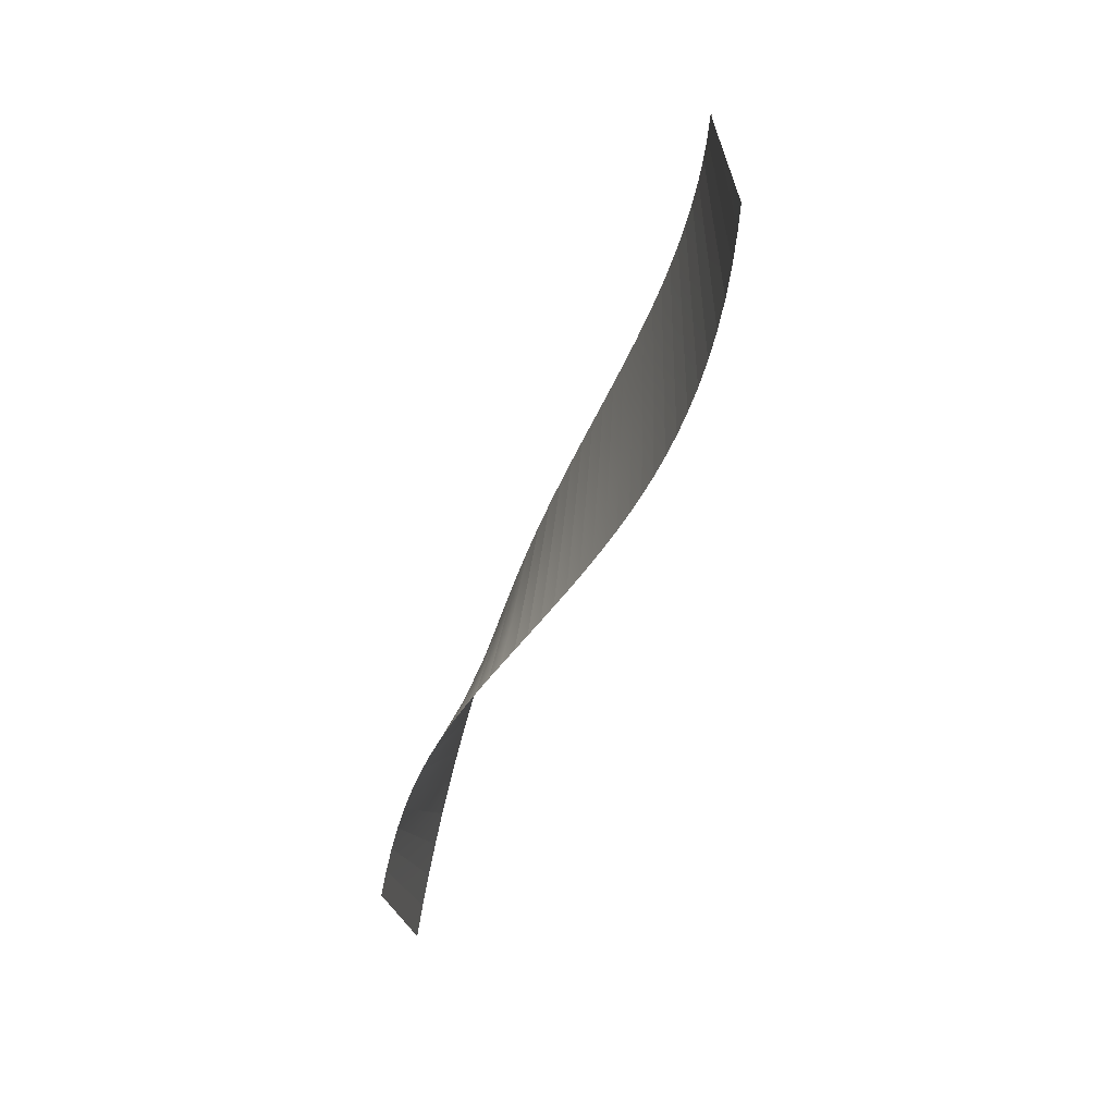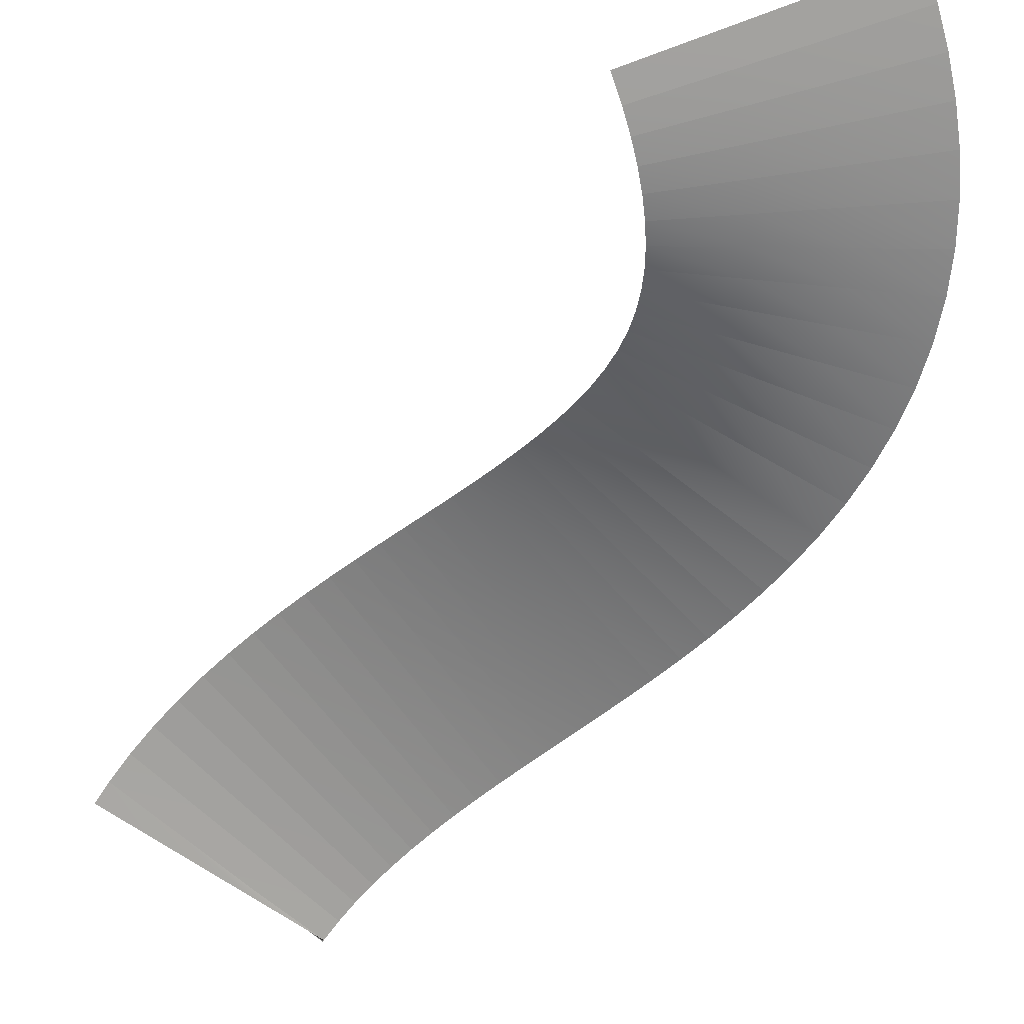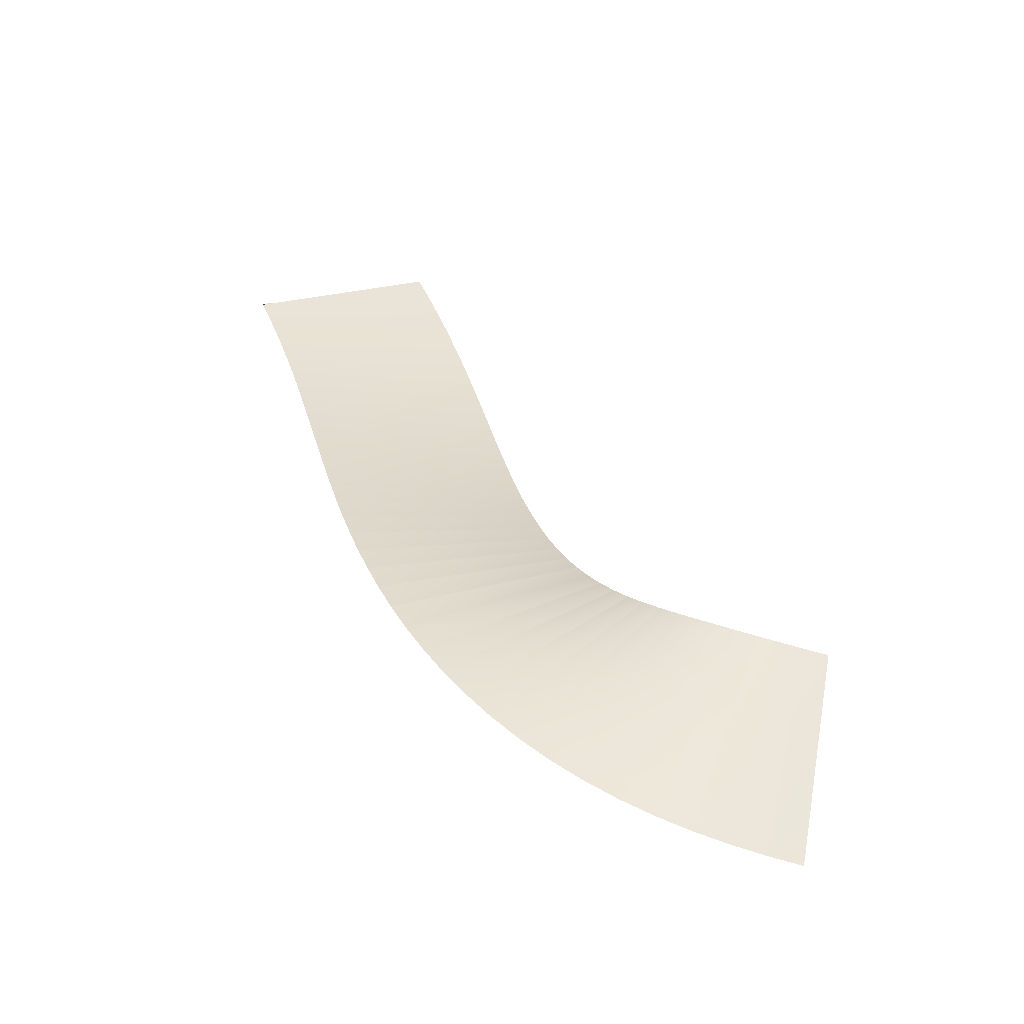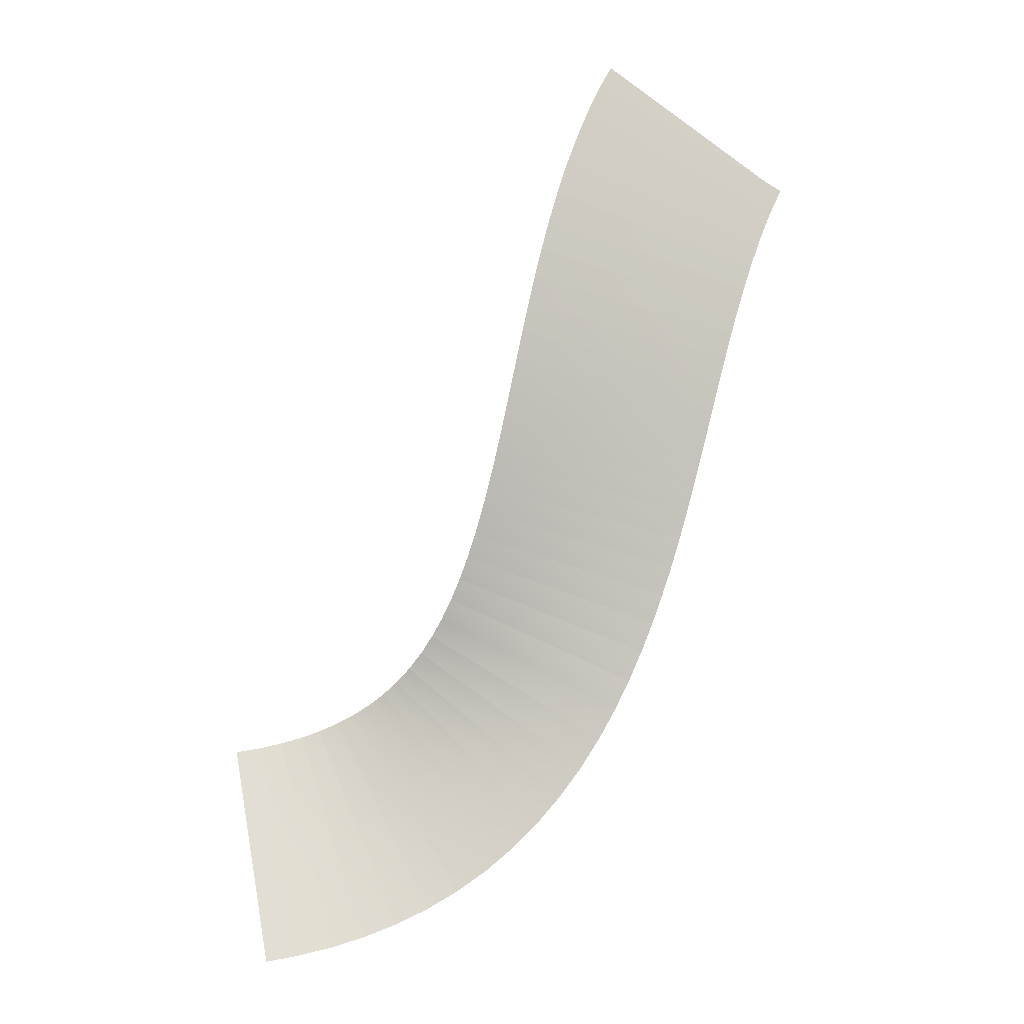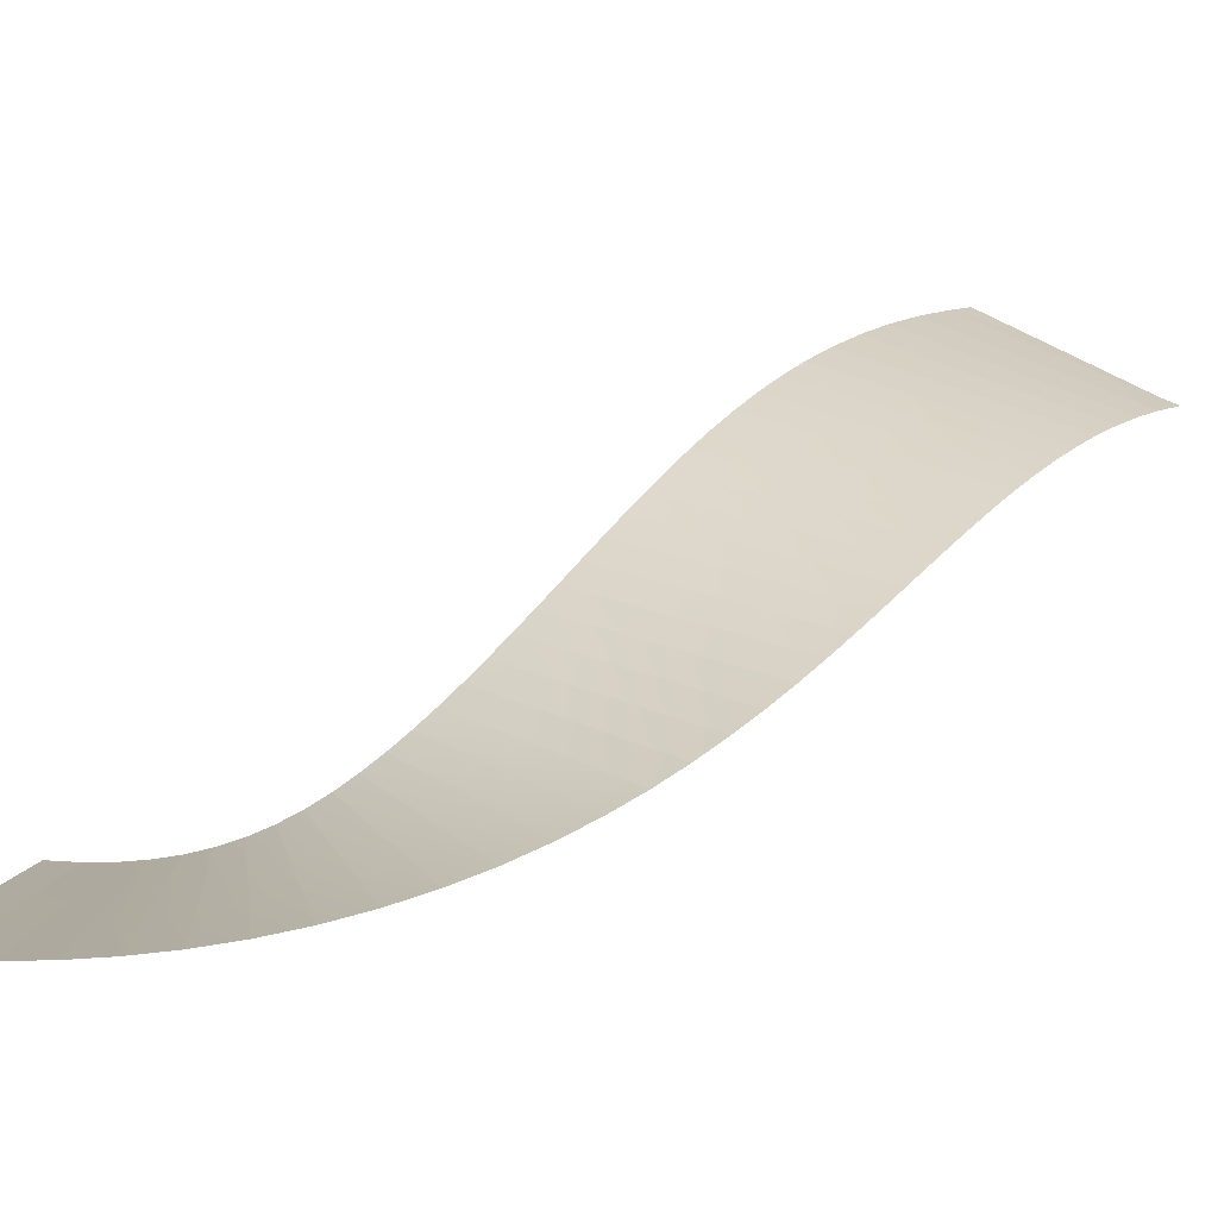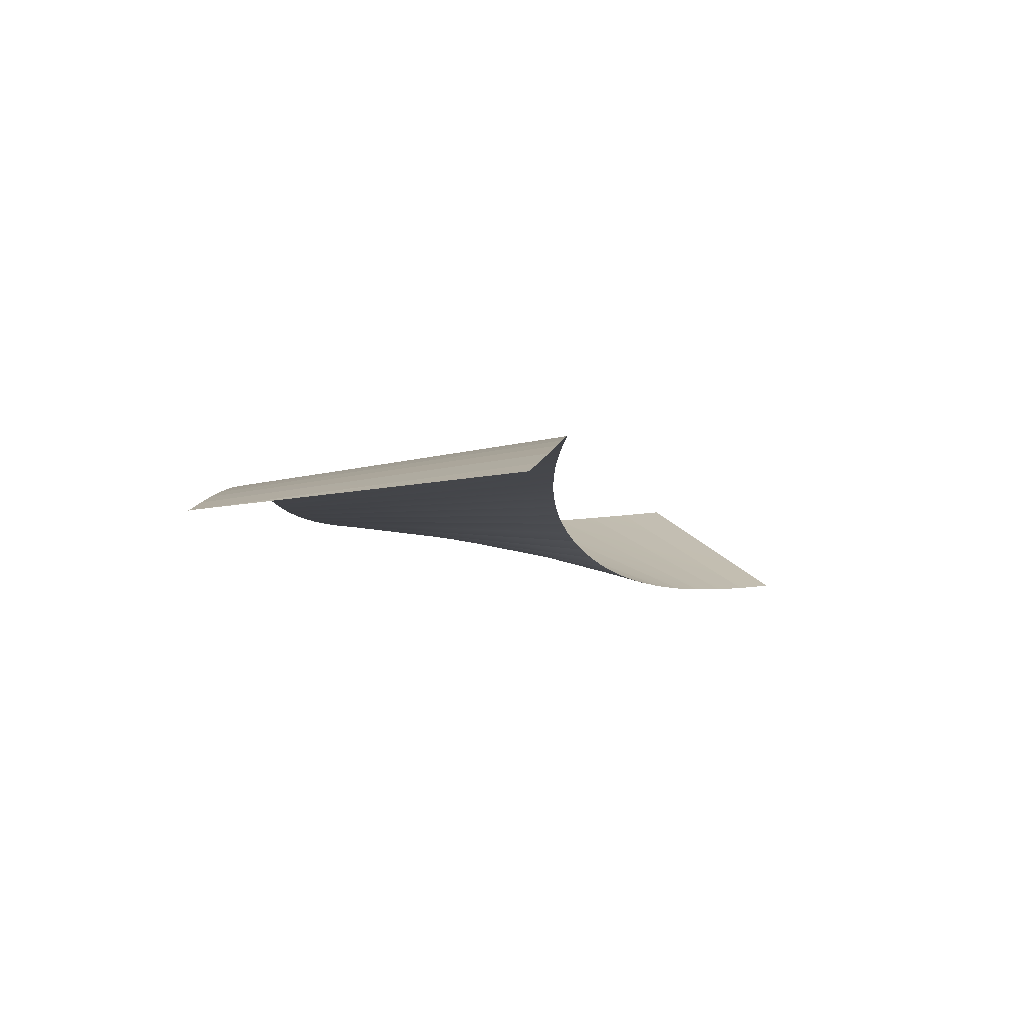
<metadata>
{"format":"obj","ext":"obj","renderer":"f3d","projection":"perspective","resolution":1024,"background":"white","views":[{"elev":60.4,"azim":98.8,"up":"+Z"},{"elev":-71.5,"azim":119.7,"up":"+Y"},{"elev":-38.5,"azim":-11.3,"up":"+Z"},{"elev":-17.8,"azim":173.4,"up":"+Z"},{"elev":14.1,"azim":-155.9,"up":"+Y"},{"elev":13.4,"azim":-12.4,"up":"+Y"}]}
</metadata>
<code>
g Track2_trackCollider_2_0
v 33.19 -0.5576 -38.89
v 31.51 -0.5223 -38.56
v 30.44 -0.1542 -43.43
v 32.31 -0.1859 -43.79
v 29.38 0.2139 -48.3
v 31.43 0.1859 -48.7
v 28.32 0.5821 -53.17
v 30.55 0.5576 -53.61
v 31.51 -0.5223 -38.56
v 30.05 -0.4198 -38.21
v 28.73 -0.06141 -43.01
v 30.44 -0.1542 -43.43
v 27.41 0.297 -47.81
v 29.38 0.2139 -48.3
v 26.1 0.6555 -52.6
v 28.32 0.5821 -53.17
v 30.05 -0.4198 -38.21
v 28.66 -0.2461 -37.81
v 27.08 0.09623 -42.51
v 28.73 -0.06141 -43.01
v 25.49 0.4386 -47.2
v 27.41 0.297 -47.81
v 23.91 0.7809 -51.9
v 26.1 0.6555 -52.6
v 28.66 -0.2461 -37.81
v 27.37 0.002647 -37.36
v 25.5 0.3218 -41.92
v 27.08 0.09623 -42.51
v 23.62 0.6409 -46.48
v 25.49 0.4386 -47.2
v 21.75 0.9601 -51.03
v 23.91 0.7809 -51.9
v 27.37 0.002647 -37.36
v 26.12 0.3404 -36.83
v 23.94 0.6285 -41.21
v 25.5 0.3218 -41.92
v 21.76 0.9165 -45.6
v 23.62 0.6409 -46.48
v 19.58 1.205 -49.98
v 21.75 0.9601 -51.03
v 26.12 0.3404 -36.83
v 24.97 0.7597 -36.26
v 22.48 1.009 -40.42
v 23.94 0.6285 -41.21
v 19.99 1.259 -44.58
v 21.76 0.9165 -45.6
v 17.5 1.509 -48.74
v 19.58 1.205 -49.98
v 24.97 0.7597 -36.26
v 23.92 1.258 -35.64
v 21.12 1.463 -39.53
v 22.48 1.009 -40.42
v 18.32 1.668 -43.43
v 19.99 1.259 -44.58
v 15.52 1.873 -47.33
v 17.5 1.509 -48.74
v 23.92 1.258 -35.64
v 22.94 1.832 -34.95
v 19.85 1.987 -38.55
v 21.12 1.463 -39.53
v 16.76 2.143 -42.15
v 18.32 1.668 -43.43
v 13.67 2.298 -45.75
v 15.52 1.873 -47.33
v 22.94 1.832 -34.95
v 22.03 2.475 -34.17
v 18.68 2.578 -37.45
v 19.85 1.987 -38.55
v 15.32 2.681 -40.74
v 16.76 2.143 -42.15
v 11.96 2.784 -44.02
v 13.67 2.298 -45.75
v 22.03 2.475 -34.17
v 21.22 3.163 -33.34
v 17.62 3.212 -36.29
v 18.68 2.578 -37.45
v 14.03 3.262 -39.25
v 15.32 2.681 -40.74
v 10.43 3.312 -42.2
v 11.96 2.784 -44.02
v 21.22 3.163 -33.34
v 20.44 3.908 -32.39
v 16.64 3.904 -35.02
v 17.62 3.212 -36.29
v 12.85 3.9 -37.65
v 14.03 3.262 -39.25
v 9.049 3.896 -40.28
v 10.43 3.312 -42.2
v 20.44 3.908 -32.39
v 19.74 4.683 -31.34
v 15.77 4.628 -33.66
v 16.64 3.904 -35.02
v 11.8 4.572 -35.99
v 12.85 3.9 -37.65
v 7.831 4.516 -38.32
v 9.049 3.896 -40.28
v 19.74 4.683 -31.34
v 19.11 5.46 -30.24
v 15 5.355 -32.28
v 15.77 4.628 -33.66
v 10.89 5.25 -34.33
v 11.8 4.572 -35.99
v 6.785 5.146 -36.37
v 7.831 4.516 -38.32
v 19.11 5.46 -30.24
v 18.54 6.255 -29.03
v 15 5.355 -32.28
v 14.32 6.103 -30.83
v 10.89 5.25 -34.33
v 10.09 5.95 -32.62
v 6.785 5.146 -36.37
v 5.863 5.798 -34.42
v 18.54 6.255 -29.03
v 18.01 7.063 -27.73
v 14.32 6.103 -30.83
v 13.69 6.865 -29.3
v 10.09 5.95 -32.62
v 9.37 6.667 -30.88
v 5.863 5.798 -34.42
v 5.048 6.468 -32.45
v 18.01 7.063 -27.73
v 17.55 7.856 -26.39
v 13.69 6.865 -29.3
v 13.15 7.614 -27.77
v 9.37 6.667 -30.88
v 8.744 7.371 -29.14
v 5.048 6.468 -32.45
v 4.341 7.129 -30.52
v 17.55 7.856 -26.39
v 17.12 8.652 -24.95
v 13.15 7.614 -27.77
v 12.65 8.367 -26.17
v 8.744 7.371 -29.14
v 8.179 8.082 -27.38
v 4.341 7.129 -30.52
v 3.71 7.796 -28.6
v 17.12 8.652 -24.95
v 16.73 9.424 -23.49
v 12.65 8.367 -26.17
v 12.21 9.097 -24.57
v 8.179 8.082 -27.38
v 7.68 8.769 -25.65
v 3.71 7.796 -28.6
v 3.154 8.442 -26.73
v 16.73 9.424 -23.49
v 16.37 10.19 -21.96
v 12.21 9.097 -24.57
v 11.8 9.822 -22.93
v 7.68 8.769 -25.65
v 7.221 9.453 -23.9
v 3.154 8.442 -26.73
v 2.647 9.083 -24.87
v 16.37 10.19 -21.96
v 16.03 10.95 -20.36
v 11.8 9.822 -22.93
v 11.41 10.54 -21.24
v 7.221 9.453 -23.9
v 6.794 10.13 -22.12
v 2.647 9.083 -24.87
v 2.178 9.715 -23.01
v 16.03 10.95 -20.36
v 15.71 11.67 -18.75
v 11.41 10.54 -21.24
v 11.06 11.22 -19.57
v 6.794 10.13 -22.12
v 6.404 10.76 -20.39
v 2.178 9.715 -23.01
v 1.752 10.31 -21.21
v 15.71 11.67 -18.75
v 15.4 12.37 -17.09
v 11.06 11.22 -19.57
v 10.71 11.88 -17.87
v 6.404 10.76 -20.39
v 6.03 11.38 -18.65
v 1.752 10.31 -21.21
v 1.347 10.89 -19.43
v 15.4 12.37 -17.09
v 15.08 13.06 -15.37
v 10.71 11.88 -17.87
v 10.37 12.52 -16.14
v 6.03 11.38 -18.65
v 5.664 11.98 -16.9
v 1.347 10.89 -19.43
v 0.9548 11.45 -17.66
v 15.08 13.06 -15.37
v 14.76 13.71 -13.61
v 10.37 12.52 -16.14
v 10.03 13.13 -14.38
v 5.664 11.98 -16.9
v 5.3 12.55 -15.15
v 0.9548 11.45 -17.66
v 0.5693 11.97 -15.91
v 14.76 13.71 -13.61
v 14.43 14.34 -11.8
v 10.03 13.13 -14.38
v 9.68 13.71 -12.6
v 5.3 12.55 -15.15
v 4.932 13.09 -13.39
v 0.5693 11.97 -15.91
v 0.1837 12.47 -14.19
v 14.43 14.34 -11.8
v 14.07 14.92 -9.957
v 9.68 13.71 -12.6
v 9.312 14.26 -10.8
v 4.932 13.09 -13.39
v 4.552 13.59 -11.65
v 0.1837 12.47 -14.19
v -0.2078 12.93 -12.49
v 14.07 14.92 -9.957
v 13.68 15.46 -8.073
v 9.312 14.26 -10.8
v 8.919 14.76 -8.991
v 4.552 13.59 -11.65
v 4.154 14.05 -9.909
v -0.2078 12.93 -12.49
v -0.6107 13.35 -10.83
v 13.68 15.46 -8.073
v 13.26 15.96 -6.155
v 8.919 14.76 -8.991
v 8.495 15.21 -7.171
v 4.154 14.05 -9.909
v 3.732 14.47 -8.186
v -0.6107 13.35 -10.83
v -1.03 13.72 -9.201
v 13.26 15.96 -6.155
v 12.78 16.4 -4.204
v 8.495 15.21 -7.171
v 8.03 15.62 -5.344
v 3.732 14.47 -8.186
v 3.28 14.83 -6.483
v -1.03 13.72 -9.201
v -1.47 14.05 -7.623
v 12.78 16.4 -4.204
v 12.22 16.79 -2.169
v 8.03 15.62 -5.344
v 7.499 15.97 -3.458
v 3.28 14.83 -6.483
v 2.775 15.15 -4.747
v -1.47 14.05 -7.623
v -1.95 14.34 -6.035
v 12.22 16.79 -2.169
v 11.59 17.11 -0.1101
v 7.499 15.97 -3.458
v 6.908 16.26 -1.576
v 2.775 15.15 -4.747
v 2.225 15.41 -3.041
v -1.95 14.34 -6.035
v -2.459 14.56 -4.507
v 11.59 17.11 -0.1101
v 10.87 17.35 1.962
v 6.908 16.26 -1.576
v 6.248 16.47 0.2949
v 2.225 15.41 -3.041
v 1.624 15.6 -1.372
v -2.459 14.56 -4.507
v -2.999 14.72 -3.038
v 10.87 17.35 1.962
v 10.05 17.5 4.036
v 6.248 16.47 0.2949
v 5.509 16.61 2.147
v 1.624 15.6 -1.372
v 0.9683 15.71 0.2581
v -2.999 14.72 -3.038
v -3.573 14.82 -1.631
v 10.05 17.5 4.036
v 9.172 17.56 5.988
v 5.509 16.61 2.147
v 4.703 16.66 3.935
v 0.9683 15.71 0.2581
v 0.2337 15.75 1.882
v -3.573 14.82 -1.631
v -4.235 14.85 -0.1706
v 9.172 17.56 5.988
v 8.442 17.56 7.407
v 4.243 16.65 4.848
v 4.703 16.66 3.935
v 0.04417 15.75 2.29
v 0.2337 15.75 1.882
v -4.155 14.84 -0.269
v -4.235 14.85 -0.1706
g Track Texture
f 2 1 3
f 3 1 4
f 3 4 5
f 5 4 6
f 5 6 7
f 7 6 8
f 10 9 11
f 11 9 12
f 11 12 13
f 13 12 14
f 13 14 15
f 15 14 16
f 18 17 19
f 19 17 20
f 19 20 21
f 21 20 22
f 21 22 23
f 23 22 24
f 26 25 27
f 27 25 28
f 27 28 29
f 29 28 30
f 29 30 31
f 31 30 32
f 34 33 35
f 35 33 36
f 35 36 37
f 37 36 38
f 37 38 39
f 39 38 40
f 42 41 43
f 43 41 44
f 43 44 45
f 45 44 46
f 45 46 47
f 47 46 48
f 50 49 51
f 51 49 52
f 51 52 53
f 53 52 54
f 53 54 55
f 55 54 56
f 58 57 59
f 59 57 60
f 59 60 61
f 61 60 62
f 61 62 63
f 63 62 64
f 66 65 67
f 67 65 68
f 67 68 69
f 69 68 70
f 69 70 71
f 71 70 72
f 74 73 75
f 75 73 76
f 75 76 77
f 77 76 78
f 77 78 79
f 79 78 80
f 82 81 83
f 83 81 84
f 83 84 85
f 85 84 86
f 85 86 87
f 87 86 88
f 90 89 91
f 91 89 92
f 91 92 93
f 93 92 94
f 93 94 95
f 95 94 96
f 98 97 99
f 99 97 100
f 99 100 101
f 101 100 102
f 101 102 103
f 103 102 104
f 106 105 107
f 106 107 108
f 108 107 109
f 108 109 110
f 110 109 111
f 110 111 112
f 114 113 115
f 114 115 116
f 116 115 117
f 116 117 118
f 118 117 119
f 118 119 120
f 122 121 123
f 122 123 124
f 124 123 125
f 124 125 126
f 126 125 127
f 126 127 128
f 130 129 131
f 130 131 132
f 132 131 133
f 132 133 134
f 134 133 135
f 134 135 136
f 138 137 139
f 138 139 140
f 140 139 141
f 140 141 142
f 142 141 143
f 142 143 144
f 146 145 147
f 146 147 148
f 148 147 149
f 148 149 150
f 150 149 151
f 150 151 152
f 154 153 155
f 154 155 156
f 156 155 157
f 156 157 158
f 158 157 159
f 158 159 160
f 162 161 163
f 162 163 164
f 164 163 165
f 164 165 166
f 166 165 167
f 166 167 168
f 170 169 171
f 170 171 172
f 172 171 173
f 172 173 174
f 174 173 175
f 174 175 176
f 178 177 179
f 178 179 180
f 180 179 181
f 180 181 182
f 182 181 183
f 182 183 184
f 186 185 187
f 186 187 188
f 188 187 189
f 188 189 190
f 190 189 191
f 190 191 192
f 194 193 195
f 194 195 196
f 196 195 197
f 196 197 198
f 198 197 199
f 198 199 200
f 202 201 203
f 202 203 204
f 204 203 205
f 204 205 206
f 206 205 207
f 206 207 208
f 210 209 211
f 210 211 212
f 212 211 213
f 212 213 214
f 214 213 215
f 214 215 216
f 218 217 219
f 218 219 220
f 220 219 221
f 220 221 222
f 222 221 223
f 222 223 224
f 226 225 227
f 226 227 228
f 228 227 229
f 228 229 230
f 230 229 231
f 230 231 232
f 234 233 235
f 234 235 236
f 236 235 237
f 236 237 238
f 238 237 239
f 238 239 240
f 242 241 243
f 242 243 244
f 244 243 245
f 244 245 246
f 246 245 247
f 246 247 248
f 250 249 251
f 250 251 252
f 252 251 253
f 252 253 254
f 254 253 255
f 254 255 256
f 258 257 259
f 258 259 260
f 260 259 261
f 260 261 262
f 262 261 263
f 262 263 264
f 266 265 267
f 266 267 268
f 268 267 269
f 268 269 270
f 270 269 271
f 270 271 272
f 274 273 275
f 275 273 276
f 275 276 277
f 277 276 278
f 277 278 279
f 279 278 280

</code>
